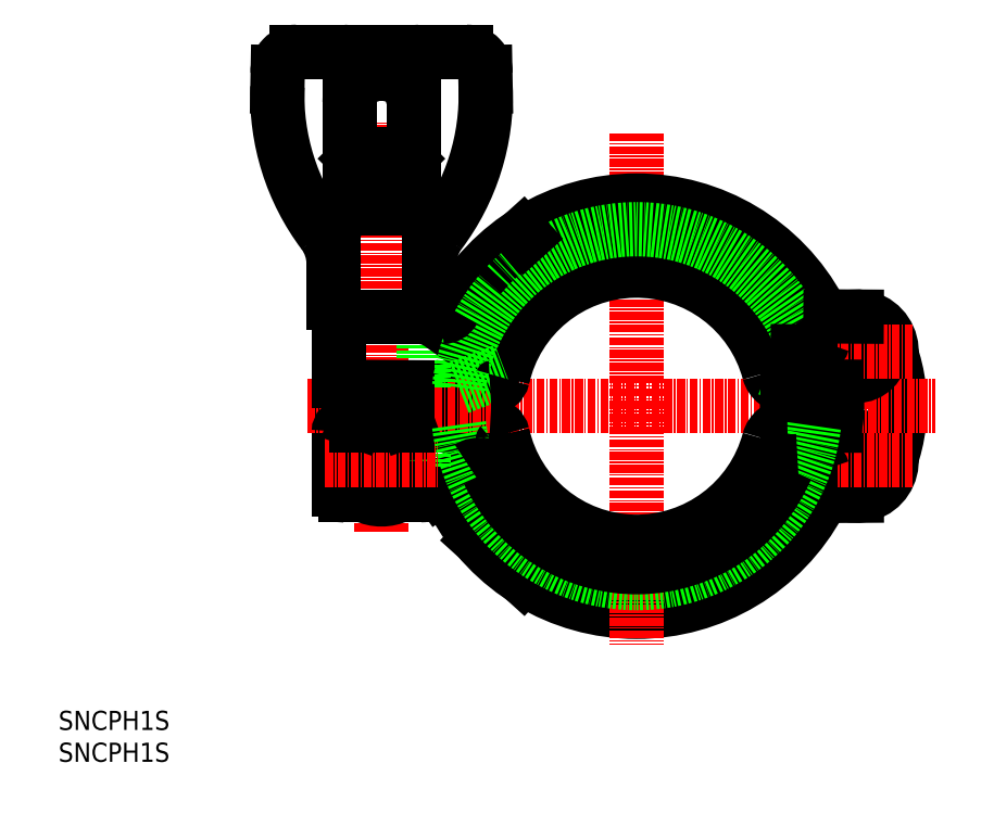
<metadata>
{"format":"dxf","ext":"dxf","renderer":"ezdxf+matplotlib","layout":"modelspace","background":"white","min_lineweight":24,"dpi":150}
</metadata>
<code>
0
SECTION
2
ENTITIES
0
INSERT
8
0
2
*U3
10
0
20
0
30
0
0
LINE
8
CENTER
10
50.62
20
36.17
30
0
11
50.62
21
100.3
31
0
0
LINE
8
0
10
43.94
20
42.79
30
0
11
43.94
21
51.79
31
0
0
LINE
8
0
10
59.63
20
42.76
30
0
11
68.82
21
49.31
31
0
0
LINE
8
0
10
57.26
20
41.79
30
0
11
57.26
21
52.79
31
0
0
LINE
8
CENTER
10
125
20
39.24
30
0
11
125
21
72.35
31
0
0
ARC
8
0
10
125.1
20
47.29
30
0
40
5
50
145.5
51
325.5
0
ARC
8
0
10
106.9
20
55.79
30
0
40
25
50
333
51
26.96
0
CIRCLE
8
0
10
50.62
20
47.29
30
0
40
3.811
0
CIRCLE
8
0
10
125.1
20
47.23
30
0
40
3.811
0
ARC
8
0
10
125.1
20
47.24
30
0
40
5.5
50
132.7
51
5.2
0
LINE
8
0
10
66.12
20
35.38
30
0
11
65.8
21
35.03
31
0
0
ARC
8
0
10
90.61
20
56.03
30
0
40
32.5
50
208.1
51
331.8
0
LINE
8
0
10
44.94
20
41.79
30
0
11
60.17
21
41.79
31
0
0
ARC
8
0
10
44.94
20
42.79
30
0
40
1
50
180
51
270
0
ARC
8
0
10
50.62
20
47.29
30
0
40
6.125
50
243.9
51
296.1
0
ARC
8
0
10
56.73
20
46.83
30
0
40
5
50
270.3
51
305.5
0
ARC
8
0
10
90.61
20
56.03
30
0
40
32.04
50
220.1
51
223.5
0
LINE
8
0
10
73.07
20
29.22
30
0
11
72.75
21
28.87
31
0
0
ARC
8
0
10
90.61
20
56.03
30
0
40
32.04
50
224.4
51
225.7
0
ARC
8
0
10
90.61
20
56.03
30
0
40
32.04
50
226.7
51
227.9
0
ARC
8
0
10
90.61
20
56.03
30
0
40
32.04
50
228.8
51
236.8
0
LINE
8
0
10
125.1
20
41.74
30
0
11
121
21
41.72
31
0
0
ARC
8
0
10
63.91
20
108.4
30
0
40
3
50
356.5
51
90
0
LINE
8
0
10
62.79
20
52.87
30
0
11
69.93
21
50.15
31
0
0
LINE
8
0
10
44.96
20
58.83
30
0
11
67.66
21
58.69
31
0
0
LINE
8
0
10
44.96
20
52.76
30
0
11
67.66
21
52.9
31
0
0
ARC
8
0
10
30.97
20
104.6
30
0
40
36
50
323
51
2.08
0
LINE
8
CENTER
10
38.94
20
55.79
30
0
11
137.4
21
55.79
31
0
0
ARC
8
0
10
45.13
20
84.89
30
0
40
2
50
90
51
180
0
ARC
8
0
10
70.3
20
104.6
30
0
40
36
50
177.9
51
217
0
ARC
8
0
10
56.13
20
84.89
30
0
40
2
50
0
51
90
0
LINE
8
0
10
57.26
20
69.79
30
0
11
57.26
21
58.79
31
0
0
LINE
8
0
10
43.94
20
68.79
30
0
11
43.94
21
59.79
31
0
0
LINE
8
CENTER
10
41.81
20
47.29
30
0
11
59.43
21
47.29
31
0
0
LINE
8
0
10
53.94
20
58.79
30
0
11
53.94
21
55.29
31
0
0
LINE
8
0
10
47.3
20
58.79
30
0
11
47.3
21
55.29
31
0
0
LINE
8
0
10
54.62
20
58.79
30
0
11
54.62
21
52.78
31
0
0
LINE
8
0
10
46.62
20
58.79
30
0
11
46.62
21
52.78
31
0
0
LINE
8
0
10
46.62
20
55.29
30
0
11
54.62
21
55.29
31
0
0
LINE
8
0
10
53.94
20
55.29
30
0
11
54.62
21
53.44
31
0
0
ARC
8
0
10
44.94
20
51.79
30
0
40
1
50
90
51
180
0
ARC
8
0
10
50.62
20
46.91
30
0
40
6.5
50
65.4
51
115
0
LINE
8
0
10
47.3
20
55.29
30
0
11
46.62
21
53.44
31
0
0
ARC
8
0
10
44.94
20
59.79
30
0
40
1
50
180
51
270
0
ARC
8
0
10
50.63
20
76.74
30
0
40
9
50
215.7
51
230.6
0
LINE
8
0
10
43.13
20
78.13
30
0
11
43.13
21
72.08
31
0
0
ARC
8
0
10
44.13
20
72.08
30
0
40
1
50
180
51
215.7
0
ARC
8
0
10
35.13
20
78.13
30
0
40
8
50
0
51
36.95
0
LINE
8
0
10
43.13
20
84.89
30
0
11
43.13
21
78.13
31
0
0
LINE
8
0
10
58.14
20
78.12
30
0
11
58.14
21
72.09
31
0
0
LINE
8
0
10
44.94
20
69.79
30
0
11
60.17
21
69.79
31
0
0
ARC
8
0
10
44.94
20
68.79
30
0
40
1
50
90
51
180
0
ARC
8
0
10
57.14
20
72.09
30
0
40
1
50
324.4
51
0
0
ARC
8
0
10
50.63
20
76.74
30
0
40
9
50
309.4
51
324.4
0
LINE
8
0
10
58.13
20
84.89
30
0
11
58.13
21
78.13
31
0
0
ARC
8
0
10
66.13
20
78.13
30
0
40
8
50
143
51
180
0
LINE
8
0
10
34.36
20
108.2
30
0
11
34.32
21
105.9
31
0
0
ARC
8
0
10
51.13
20
103.4
30
0
40
4.5
50
0
51
90
0
LINE
8
0
10
55.63
20
110.4
30
0
11
55.63
21
103.4
31
0
0
LINE
8
0
10
45.63
20
110.4
30
0
11
45.63
21
103.4
31
0
0
ARC
8
0
10
50.13
20
103.4
30
0
40
4.5
50
90
51
180
0
LINE
8
0
10
55.63
20
88.89
30
0
11
55.63
21
103.4
31
0
0
LINE
8
0
10
45.63
20
88.89
30
0
11
45.63
21
103.4
31
0
0
LINE
8
0
10
54.62
20
94.62
30
0
11
53.94
21
95.29
31
0
0
LINE
8
0
10
54.9
20
86.89
30
0
11
50.63
21
86.89
31
0
0
LINE
8
0
10
56.13
20
86.89
30
0
11
50.63
21
86.89
31
0
0
LINE
8
0
10
46.62
20
94.62
30
0
11
54.62
21
94.62
31
0
0
LINE
8
0
10
53.94
20
95.29
30
0
11
53.94
21
86.89
31
0
0
LINE
8
0
10
47.3
20
95.29
30
0
11
47.3
21
86.89
31
0
0
LINE
8
0
10
46.62
20
94.62
30
0
11
46.62
21
86.89
31
0
0
LINE
8
0
10
47.3
20
95.29
30
0
11
46.62
21
94.62
31
0
0
LINE
8
0
10
46.62
20
93.23
30
0
11
46.62
21
93.23
31
0
0
LINE
8
0
10
46.06
20
87.66
30
0
11
46.51
21
86.89
31
0
0
ARC
8
0
10
47.63
20
88.89
30
0
40
2
50
180
51
239.6
0
LINE
8
0
10
47.3
20
95.29
30
0
11
53.94
21
95.29
31
0
0
LINE
8
0
10
45.13
20
86.89
30
0
11
50.63
21
86.89
31
0
0
LINE
8
0
10
46.37
20
86.89
30
0
11
50.63
21
86.89
31
0
0
LINE
8
0
10
54.62
20
94.62
30
0
11
54.62
21
86.89
31
0
0
ARC
8
0
10
53.63
20
88.89
30
0
40
2
50
299.6
51
0
0
LINE
8
0
10
37.36
20
111.4
30
0
11
50.63
21
111.4
31
0
0
ARC
8
0
10
37.36
20
108.4
30
0
40
3
50
90
51
183.5
0
LINE
8
0
10
63.91
20
111.4
30
0
11
50.63
21
111.4
31
0
0
LINE
8
0
10
51.13
20
107.9
30
0
11
50.63
21
107.9
31
0
0
LINE
8
0
10
50.13
20
107.9
30
0
11
50.63
21
107.9
31
0
0
ARC
8
0
10
44.63
20
110.4
30
0
40
1
50
0
51
90
0
ARC
8
0
10
56.63
20
110.4
30
0
40
1
50
90
51
180
0
CIRCLE
8
0
10
125.1
20
64.35
30
0
40
3.811
0
ARC
8
0
10
125.1
20
64.29
30
0
40
5
50
34.52
51
214.5
0
ARC
8
0
10
125.1
20
64.35
30
0
40
5.5
50
354.8
51
227.3
0
LINE
8
CENTER
10
133.9
20
47.29
30
0
11
116.3
21
47.29
31
0
0
LINE
8
CENTER
10
133.9
20
64.29
30
0
11
116.3
21
64.29
31
0
0
ARC
8
0
10
107
20
55.79
30
0
40
15
50
337.8
51
22.2
0
LINE
8
0
10
111.2
20
49.95
30
0
11
118.4
21
52.7
31
0
0
LINE
8
0
10
117.9
20
47.19
30
0
11
115.9
21
47.18
31
0
0
ARC
8
0
10
117.9
20
45.19
30
0
40
2
50
15.85
51
90.34
0
LINE
8
0
10
114.2
20
52.67
30
0
11
121.7
21
52.72
31
0
0
LINE
8
0
10
66.9
20
108.2
30
0
11
66.95
21
105.9
31
0
0
INSERT
8
0
2
*U6
10
0
20
0
30
0
0
LINE
8
CENTER
10
90.61
20
98.6
30
0
11
90.61
21
18.46
31
0
0
ARC
8
0
10
60.17
20
39.79
30
0
40
2
50
28.08
51
90
0
ARC
8
0
10
121
20
39.72
30
0
40
2
50
90.34
51
151.8
0
ARC
8
0
10
90.61
20
56.03
30
0
40
28
50
186.5
51
353.2
0
ARC
8
0
10
90.61
20
56.03
30
0
40
25.5
50
204.6
51
336.8
0
ARC
8
0
10
90.61
20
56.03
30
0
40
21.5
50
192.6
51
345
0
ARC
8
0
10
114.3
20
49.67
30
0
40
3
50
90.34
51
165
0
ARC
8
0
10
65.61
20
44.56
30
0
40
2
50
24.64
51
125.5
0
ARC
8
0
10
67.67
20
50.9
30
0
40
2
50
12.62
51
90.34
0
ARC
8
0
10
67.66
20
50.94
30
0
40
2
50
305.5
51
11.9
0
ARC
8
0
10
115.9
20
45.18
30
0
40
2
50
90.41
51
156.8
0
LINE
8
0
10
59.63
20
68.83
30
0
11
68.82
21
62.28
31
0
0
LINE
8
0
10
66.12
20
76.21
30
0
11
65.8
21
76.56
31
0
0
ARC
8
0
10
90.61
20
55.56
30
0
40
32.5
50
28.22
51
151.9
0
ARC
8
0
10
90.61
20
55.56
30
0
40
25.5
50
23.24
51
155.4
0
ARC
8
0
10
115.9
20
66.41
30
0
40
2
50
203.2
51
269.6
0
ARC
8
0
10
65.61
20
67.02
30
0
40
2
50
234.5
51
335.4
0
ARC
8
0
10
90.61
20
55.56
30
0
40
21.5
50
15.05
51
167.4
0
ARC
8
0
10
67.66
20
60.65
30
0
40
2
50
348.1
51
54.52
0
ARC
8
0
10
114.3
20
61.92
30
0
40
3
50
195
51
269.7
0
ARC
8
0
10
90.61
20
55.56
30
0
40
28
50
6.841
51
173.5
0
ARC
8
0
10
121
20
71.87
30
0
40
2
50
208.2
51
269.7
0
ARC
8
0
10
56.73
20
64.76
30
0
40
5
50
54.52
51
89.66
0
ARC
8
0
10
90.61
20
55.56
30
0
40
32.04
50
136.5
51
139.9
0
LINE
8
0
10
73.07
20
82.37
30
0
11
72.75
21
82.72
31
0
0
ARC
8
0
10
90.61
20
55.56
30
0
40
32.04
50
134.3
51
135.6
0
ARC
8
0
10
90.61
20
55.56
30
0
40
32.04
50
132.1
51
133.3
0
ARC
8
0
10
90.61
20
55.56
30
0
40
32.04
50
123.2
51
131.2
0
LINE
8
0
10
125.1
20
69.85
30
0
11
121
21
69.87
31
0
0
LINE
8
0
10
62.79
20
58.72
30
0
11
69.93
21
61.44
31
0
0
LINE
8
0
10
111.2
20
61.63
30
0
11
118.4
21
58.89
31
0
0
LINE
8
0
10
117.9
20
64.39
30
0
11
115.9
21
64.41
31
0
0
ARC
8
0
10
117.9
20
66.4
30
0
40
2
50
269.7
51
344.2
0
LINE
8
0
10
114.2
20
58.92
30
0
11
121.7
21
58.87
31
0
0
ARC
8
0
10
60.17
20
71.79
30
0
40
2
50
270
51
331.9
0
ARC
8
0
10
67.67
20
60.69
30
0
40
2
50
269.7
51
347.4
0
ENDSEC
0
EOF

</code>
